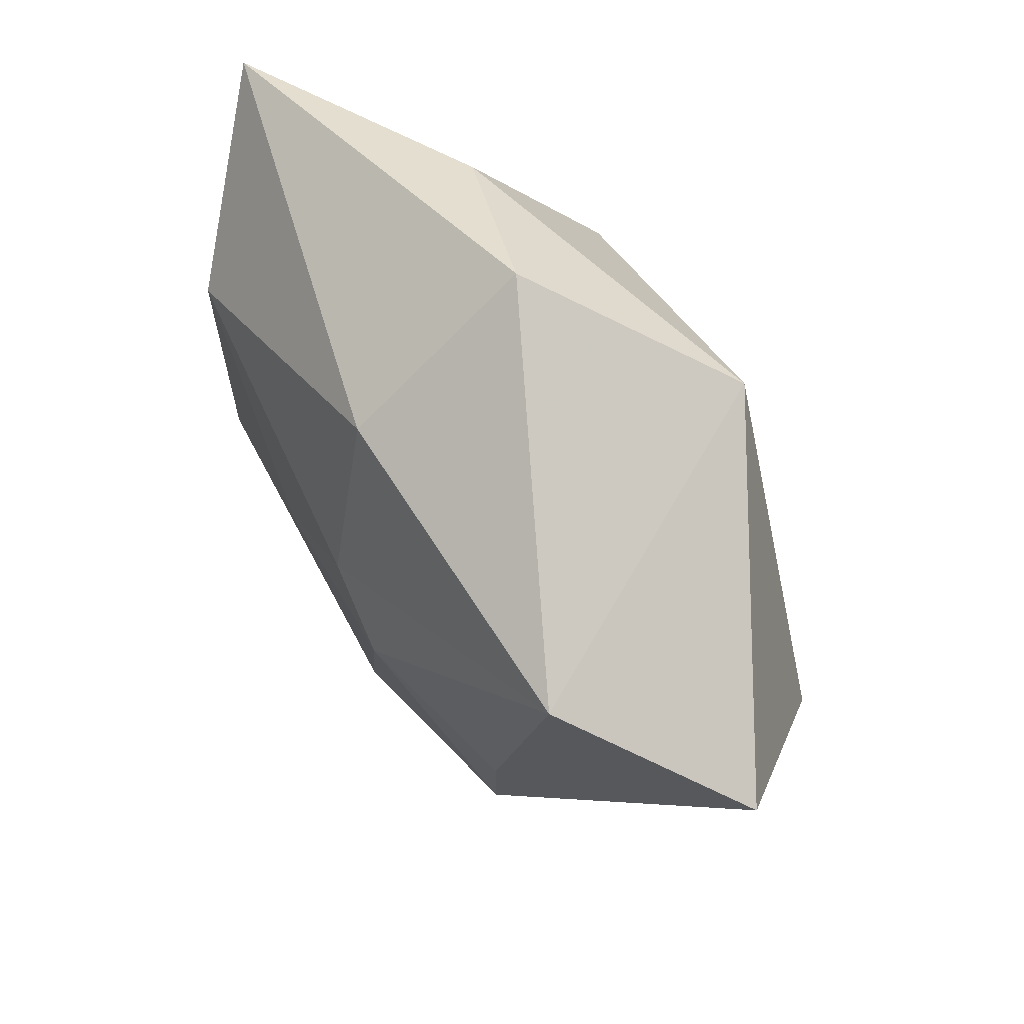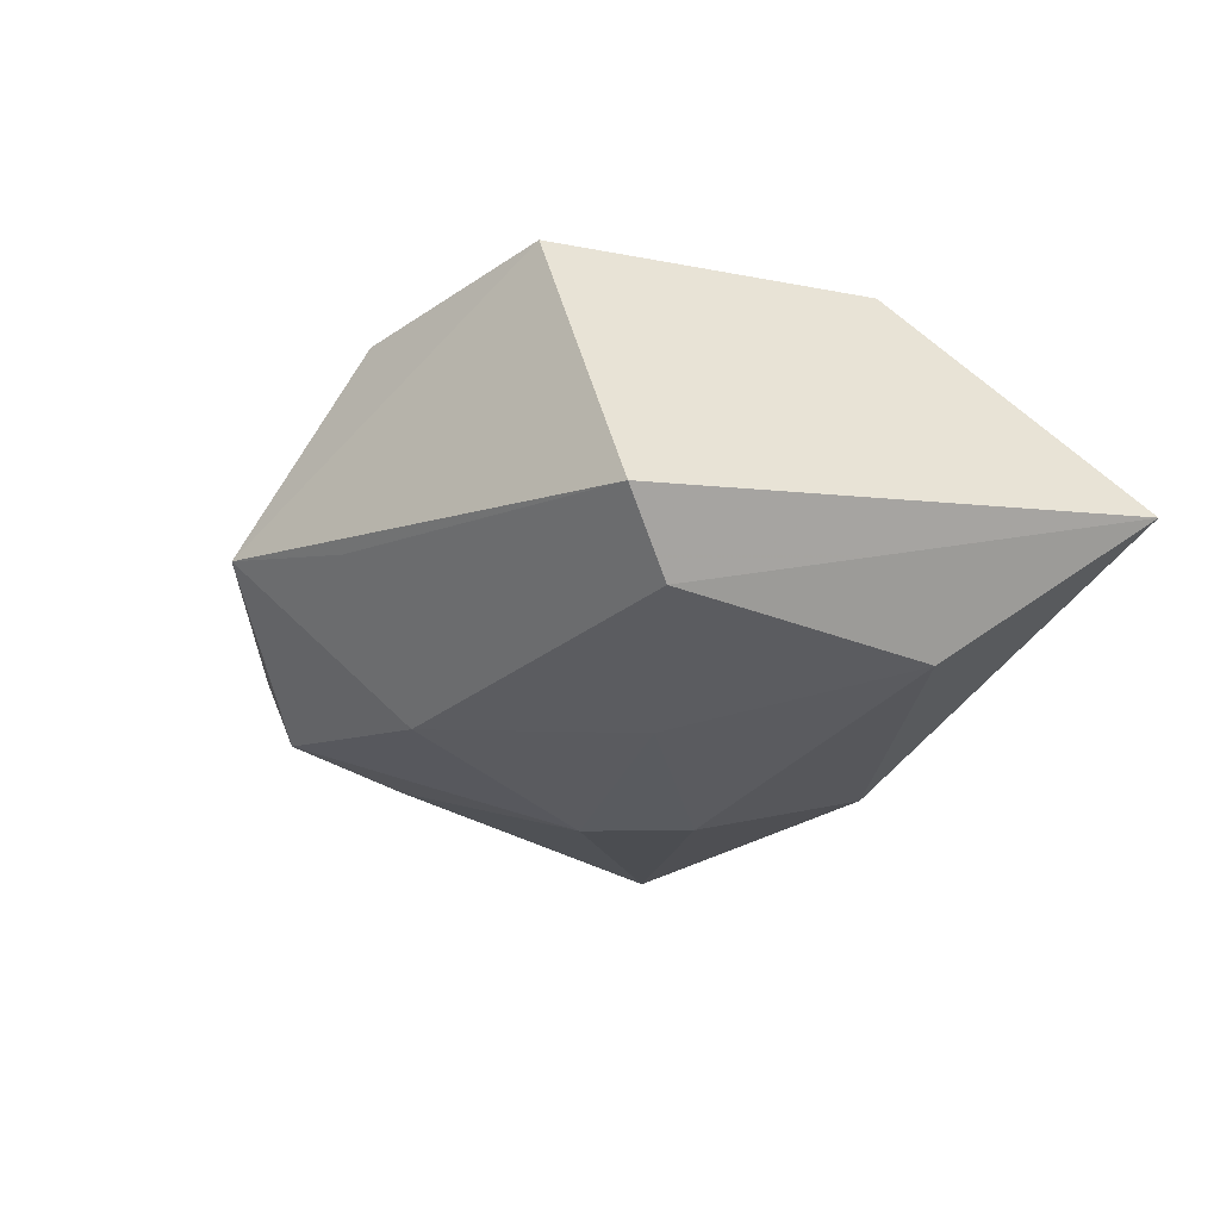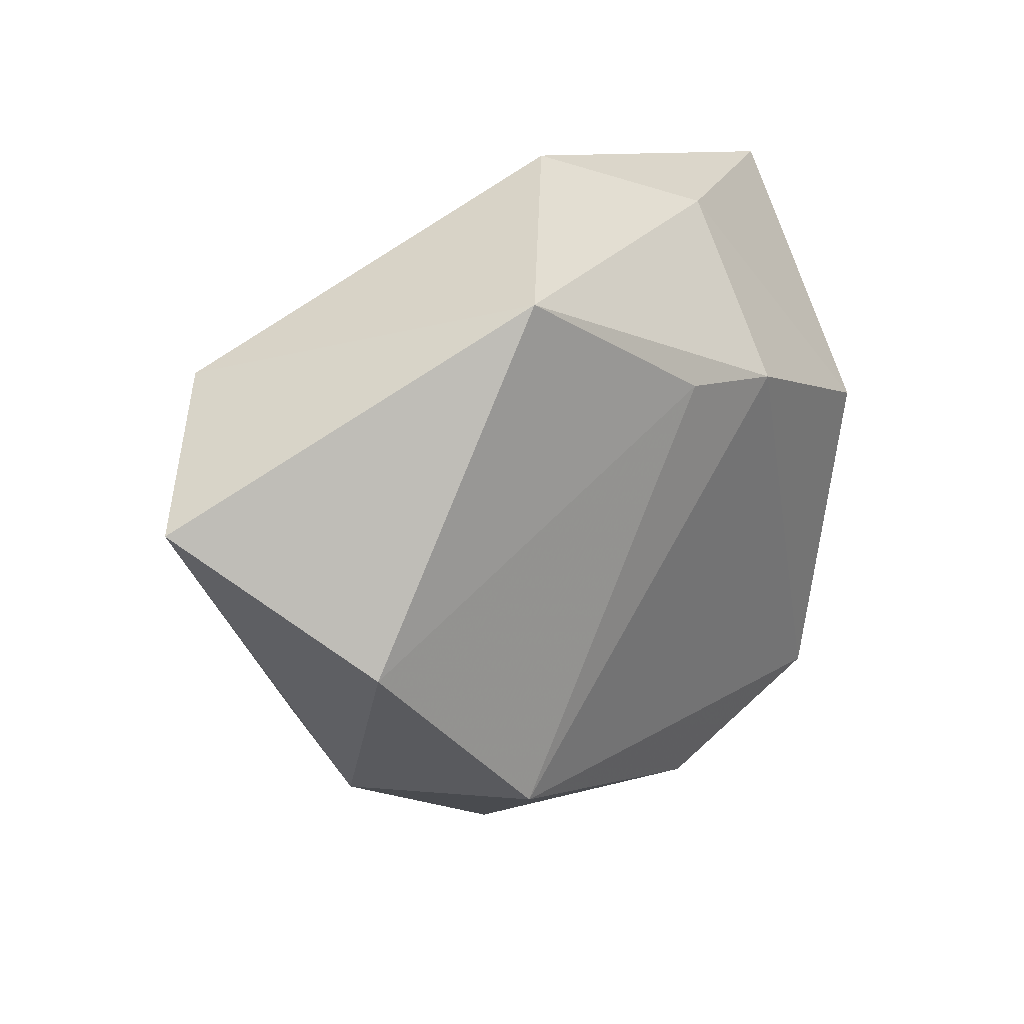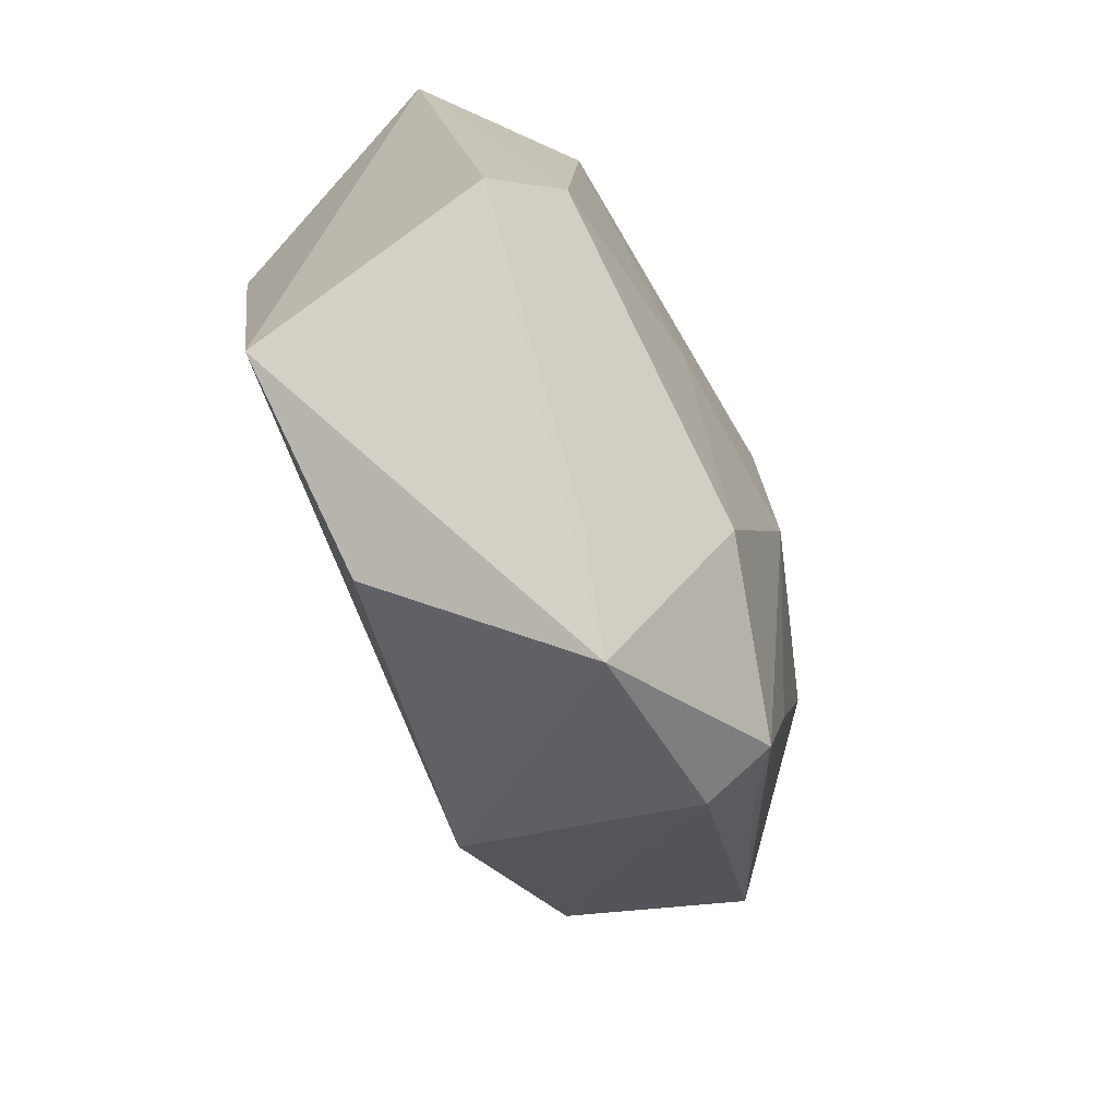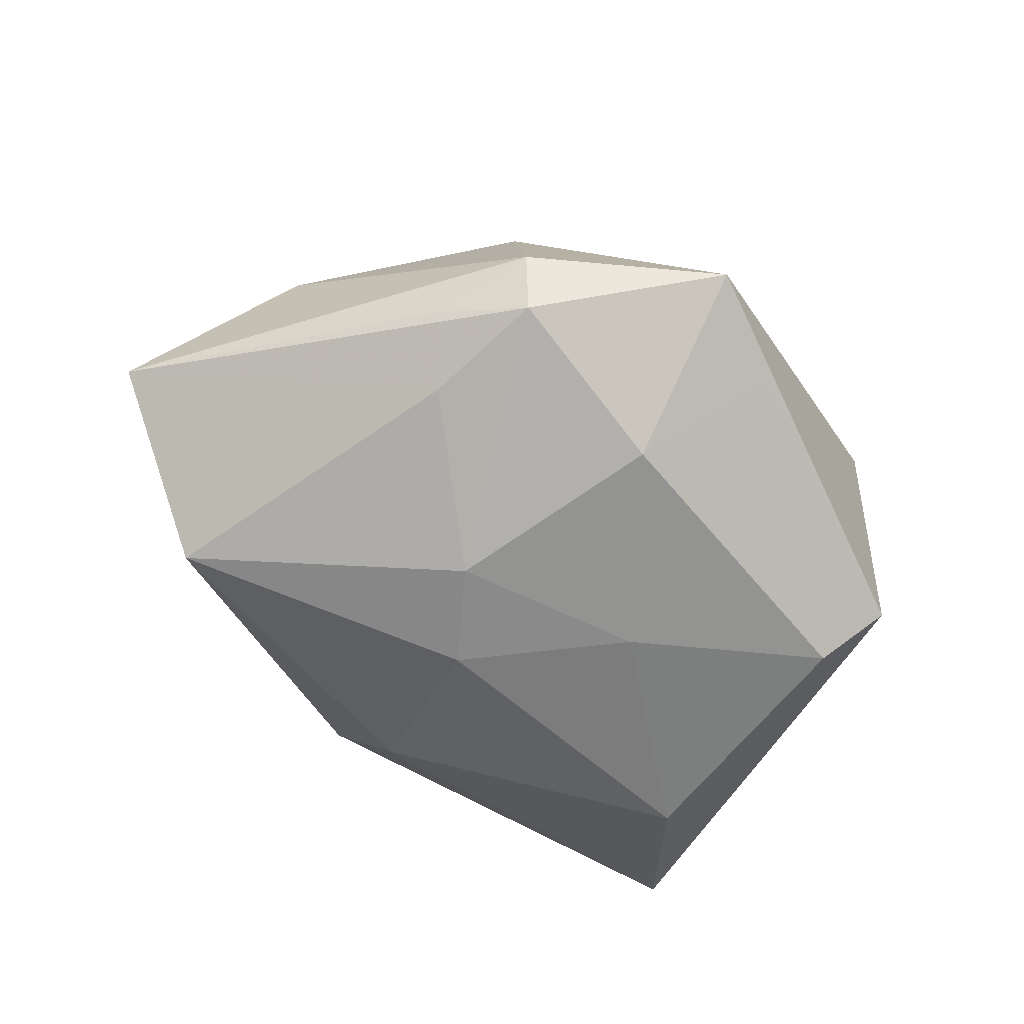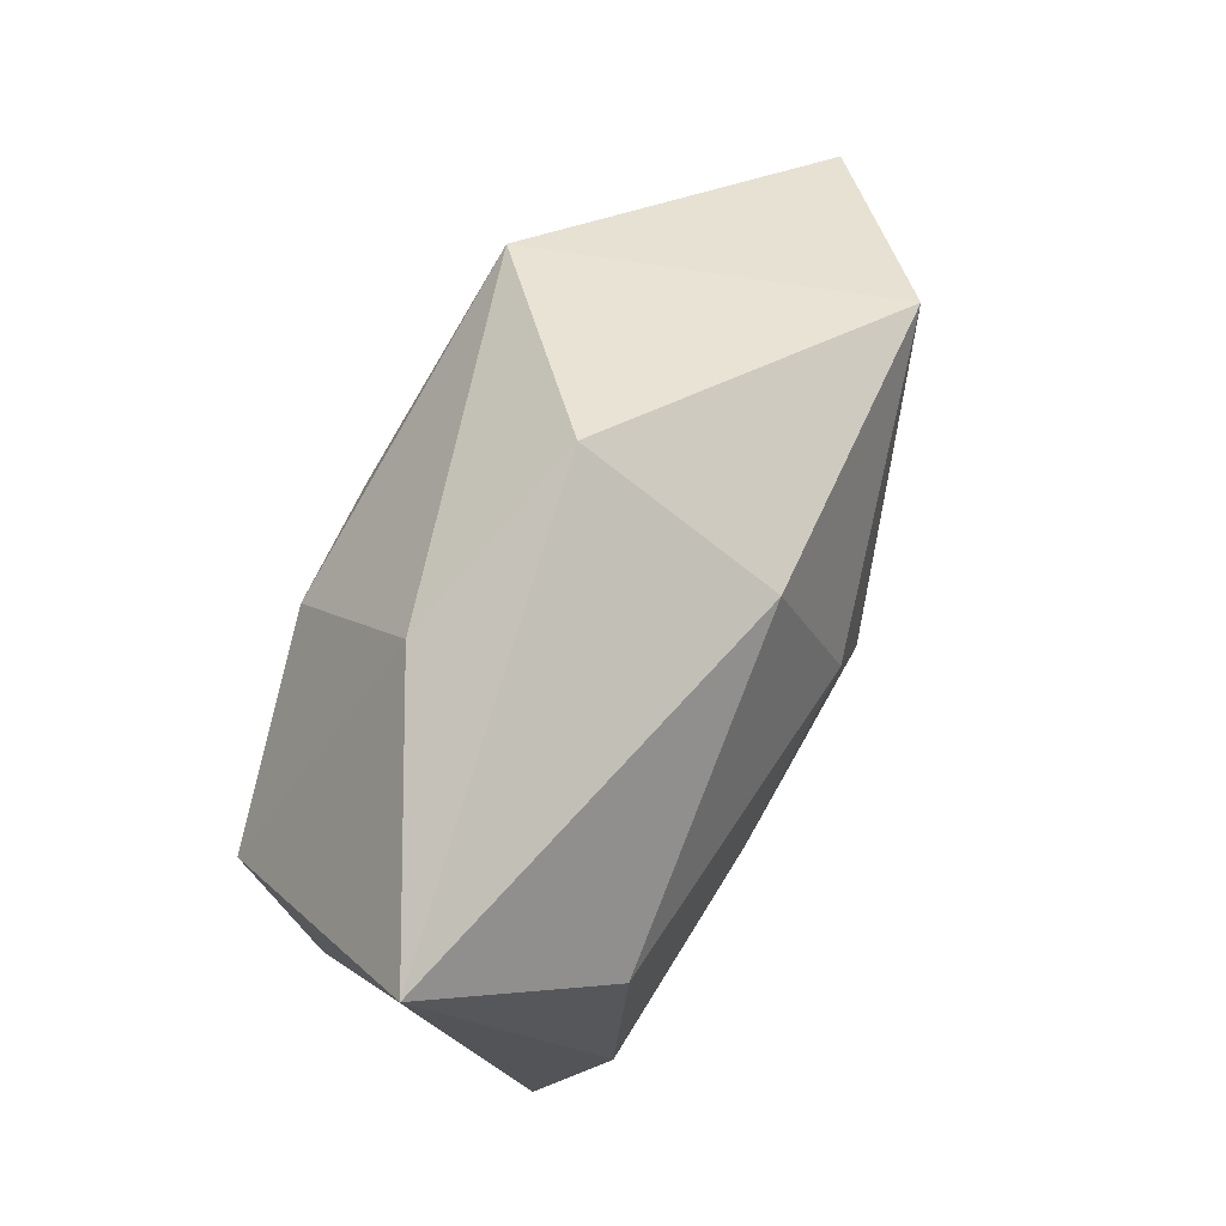
<metadata>
{"format":"obj","ext":"obj","renderer":"f3d","projection":"perspective","resolution":1024,"background":"white","views":[{"elev":59.5,"azim":-122.8,"up":"+Y"},{"elev":-26.7,"azim":61.9,"up":"+Z"},{"elev":22.7,"azim":-47.5,"up":"+Y"},{"elev":-74.9,"azim":113.7,"up":"+Y"},{"elev":-62.6,"azim":-37.1,"up":"+Z"},{"elev":68.4,"azim":114.9,"up":"+Y"}]}
</metadata>
<code>
v 0.03608 0.007538 0.01995
v 0.01115 -0.005316 -0.02206
v -0.001802 0.02821 -0.0183
v -0.02431 -0.03103 -0.0152
v -0.00324 -0.0259 -0.02033
v 0.006892 -0.0385 -0.007877
v -0.002175 0.04206 0.001967
v 0.03368 -0.03027 0.01627
v -0.05628 0.01058 -0.002278
v -0.02178 0.03234 0.0186
v -0.01184 -0.001933 -0.02407
v -0.027 -0.01664 -0.01689
v -0.023 -0.02667 0.01919
v 0.04678 0.03268 -0.004579
v -0.005193 0.008694 -0.02429
v 0.000319 0.0186 0.02327
v -0.004988 -0.04593 -0.004959
v -0.0265 -0.03354 -0.007071
v 0.01007 -0.03782 0.01495
v 0.03389 -0.01653 -0.0182
v -0.03232 -0.02192 -0.01077
v 0.03907 -0.02347 -0.01145
v -0.04314 -0.005224 0.01564
v -0.03864 0.02058 -0.01744
v 0.018 0.03407 0.009107
v 0.01339 0.01652 0.02385
v 0.03307 0.01415 -0.01936
f 8 26 13
f 1 8 14
f 1 26 8
f 14 20 27
f 21 9 4
f 14 7 25
f 25 1 14
f 26 1 25
f 24 9 10
f 10 7 24
f 10 9 23
f 26 25 10
f 10 25 7
f 8 17 22
f 14 8 22
f 22 20 14
f 5 17 4
f 4 11 5
f 8 13 19
f 19 17 8
f 13 17 19
f 4 17 18
f 18 17 13
f 18 21 4
f 18 13 23
f 23 9 18
f 9 21 18
f 14 27 3
f 3 7 14
f 24 7 3
f 12 11 4
f 24 11 12
f 4 9 12
f 12 9 24
f 2 27 20
f 20 5 2
f 2 5 11
f 23 13 16
f 16 10 23
f 16 13 26
f 26 10 16
f 6 22 17
f 17 5 6
f 20 22 6
f 6 5 20
f 15 3 27
f 27 2 15
f 15 2 11
f 15 11 24
f 24 3 15

</code>
